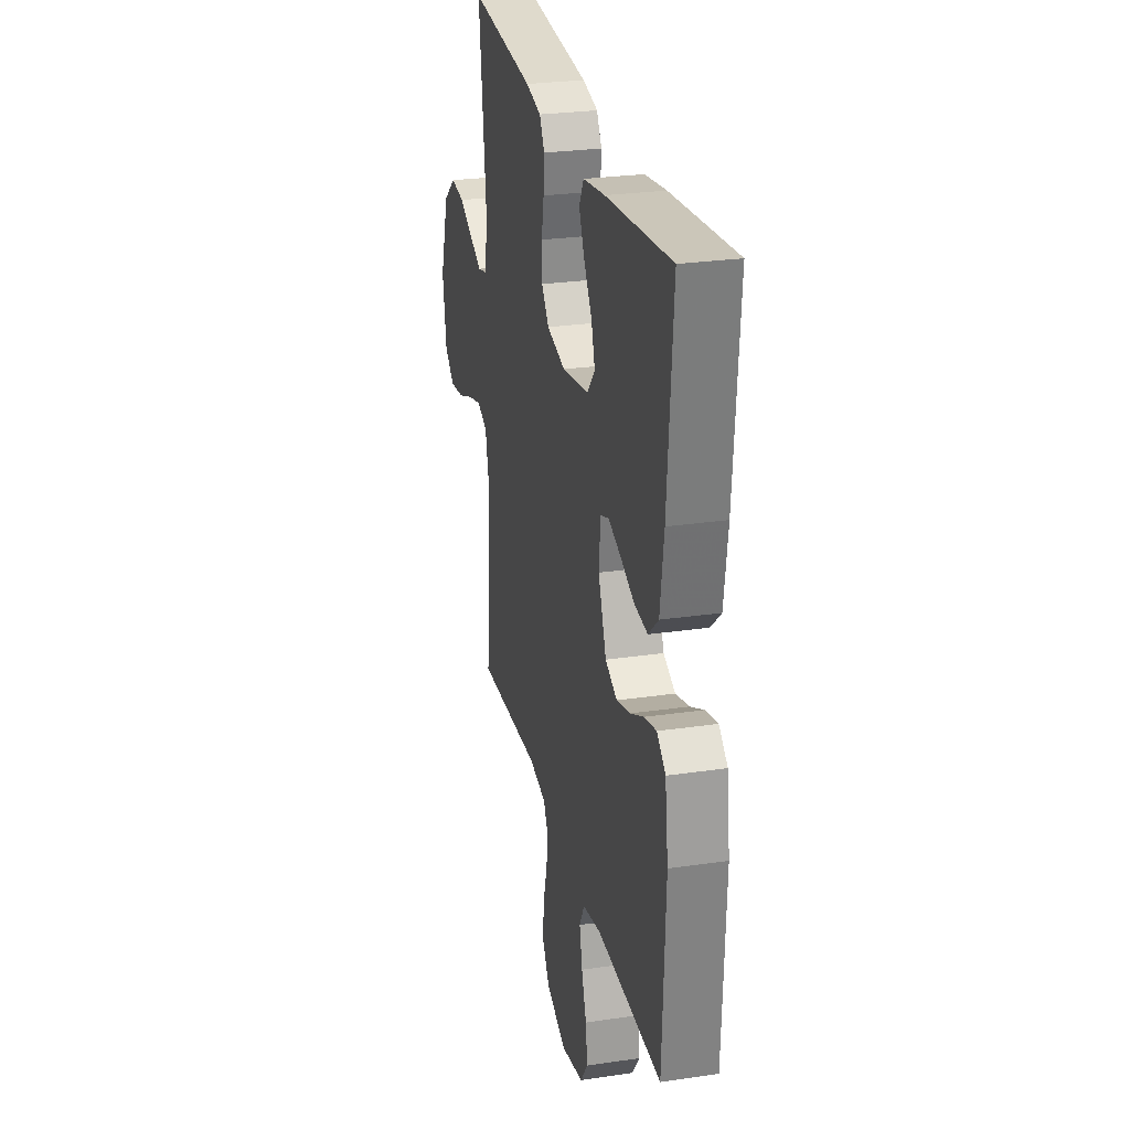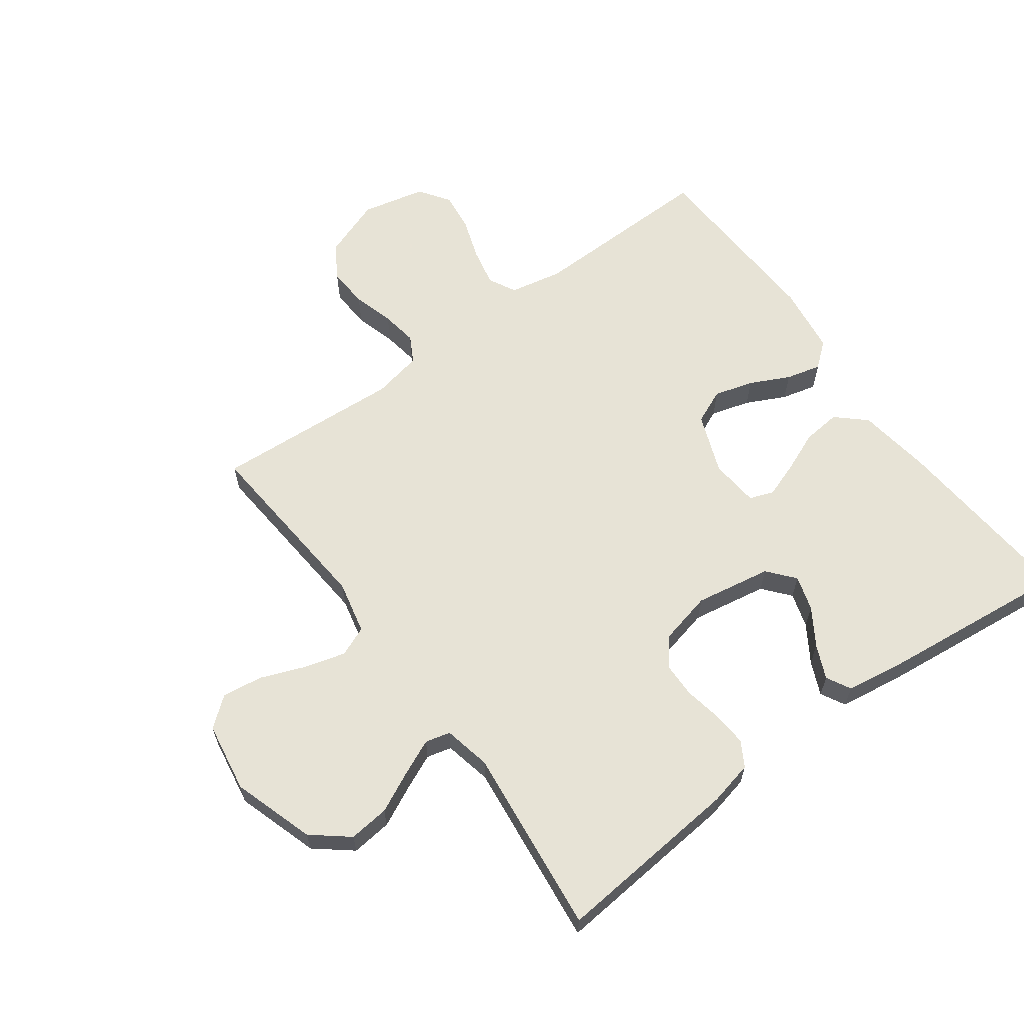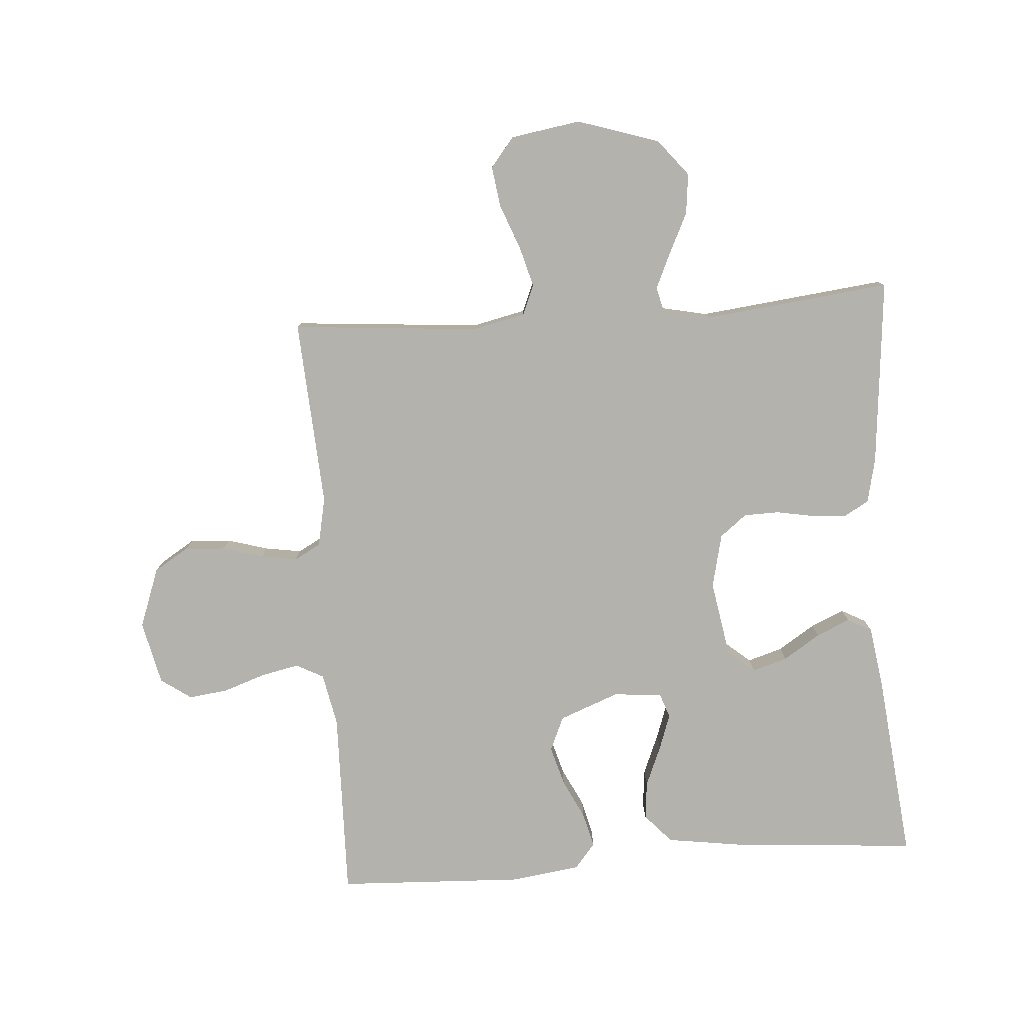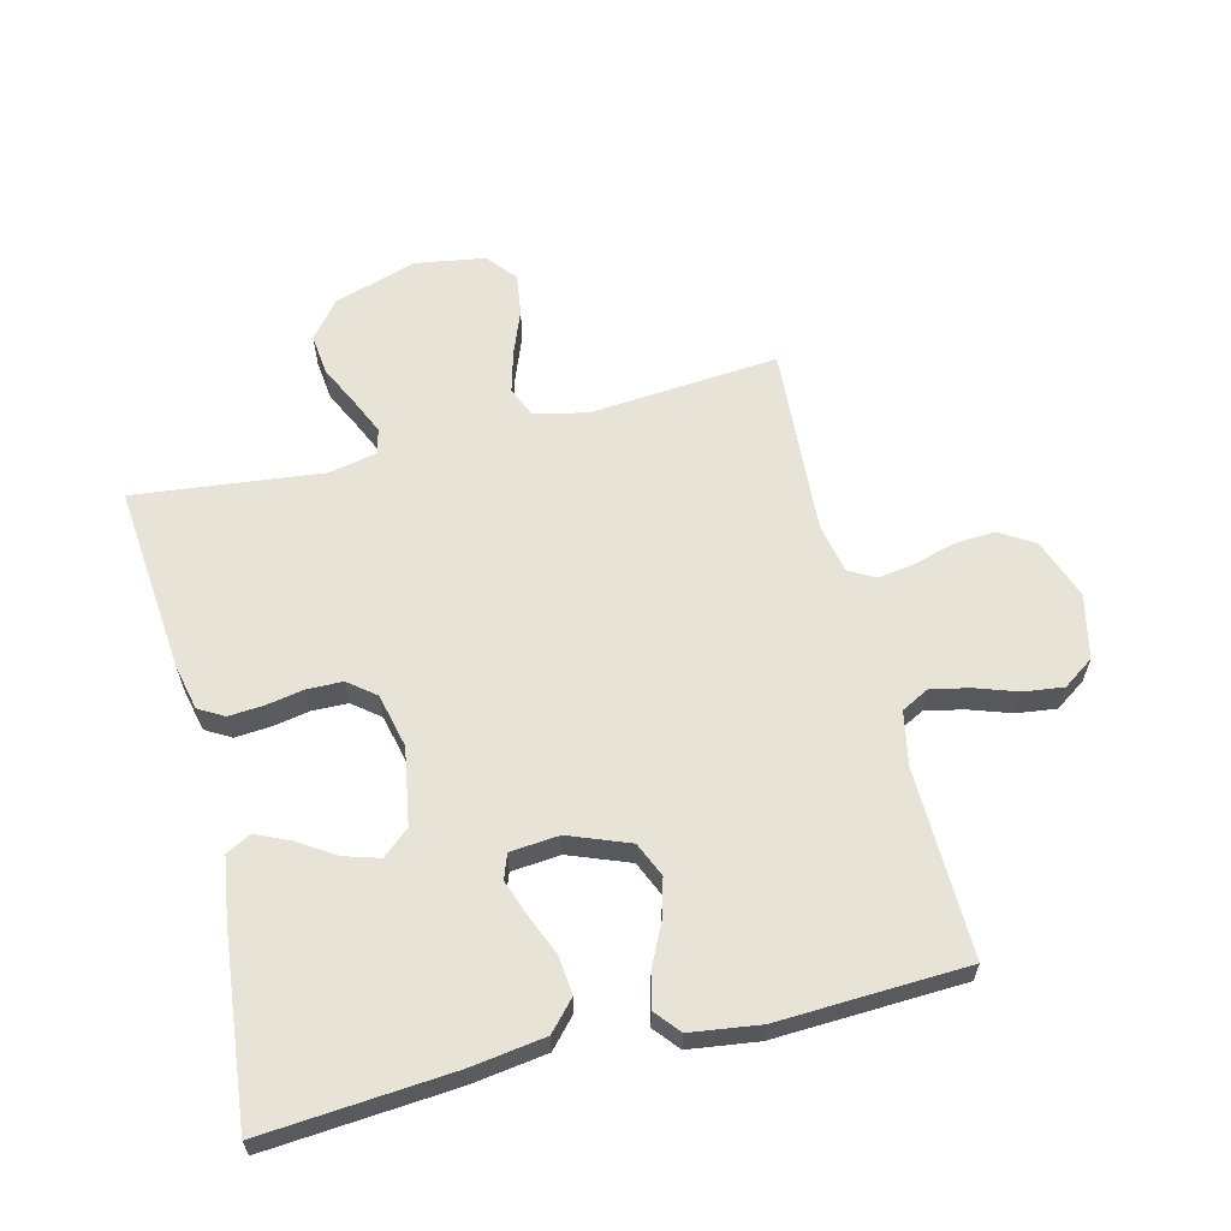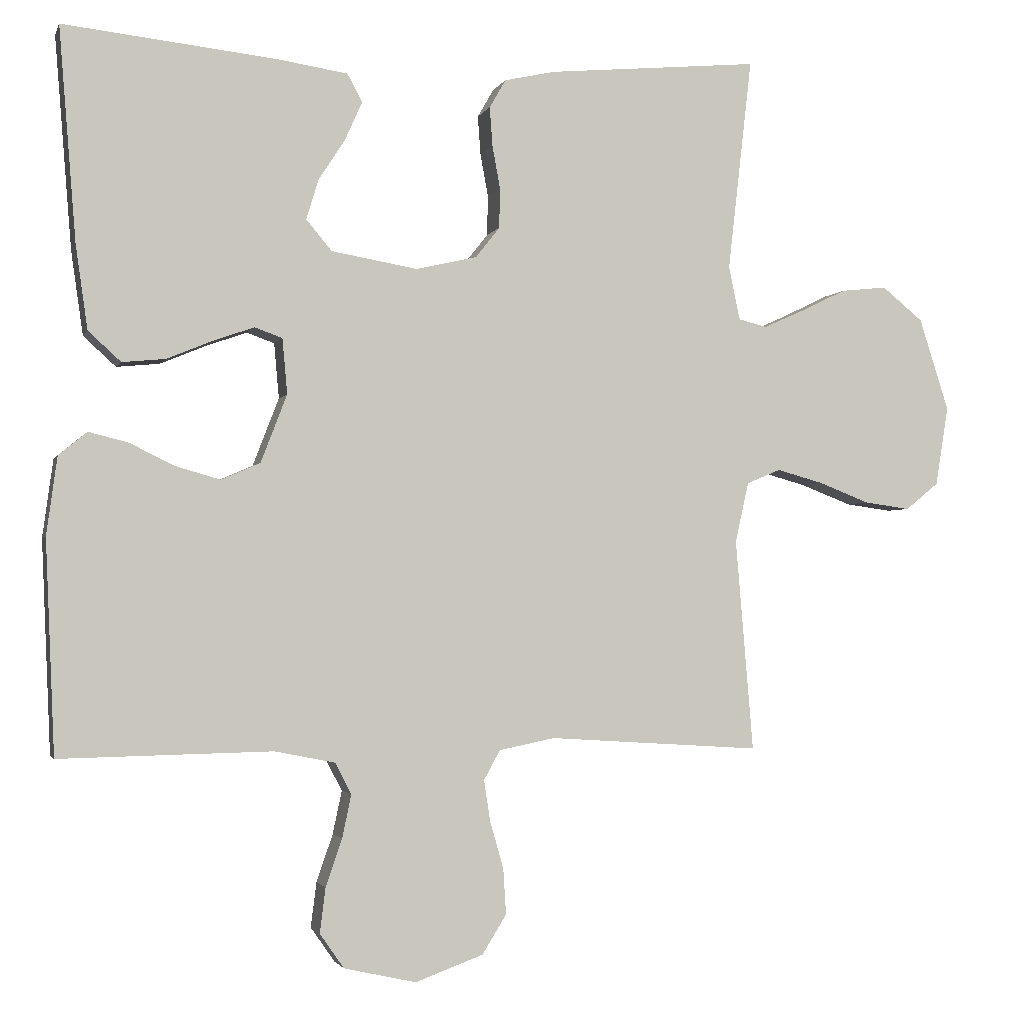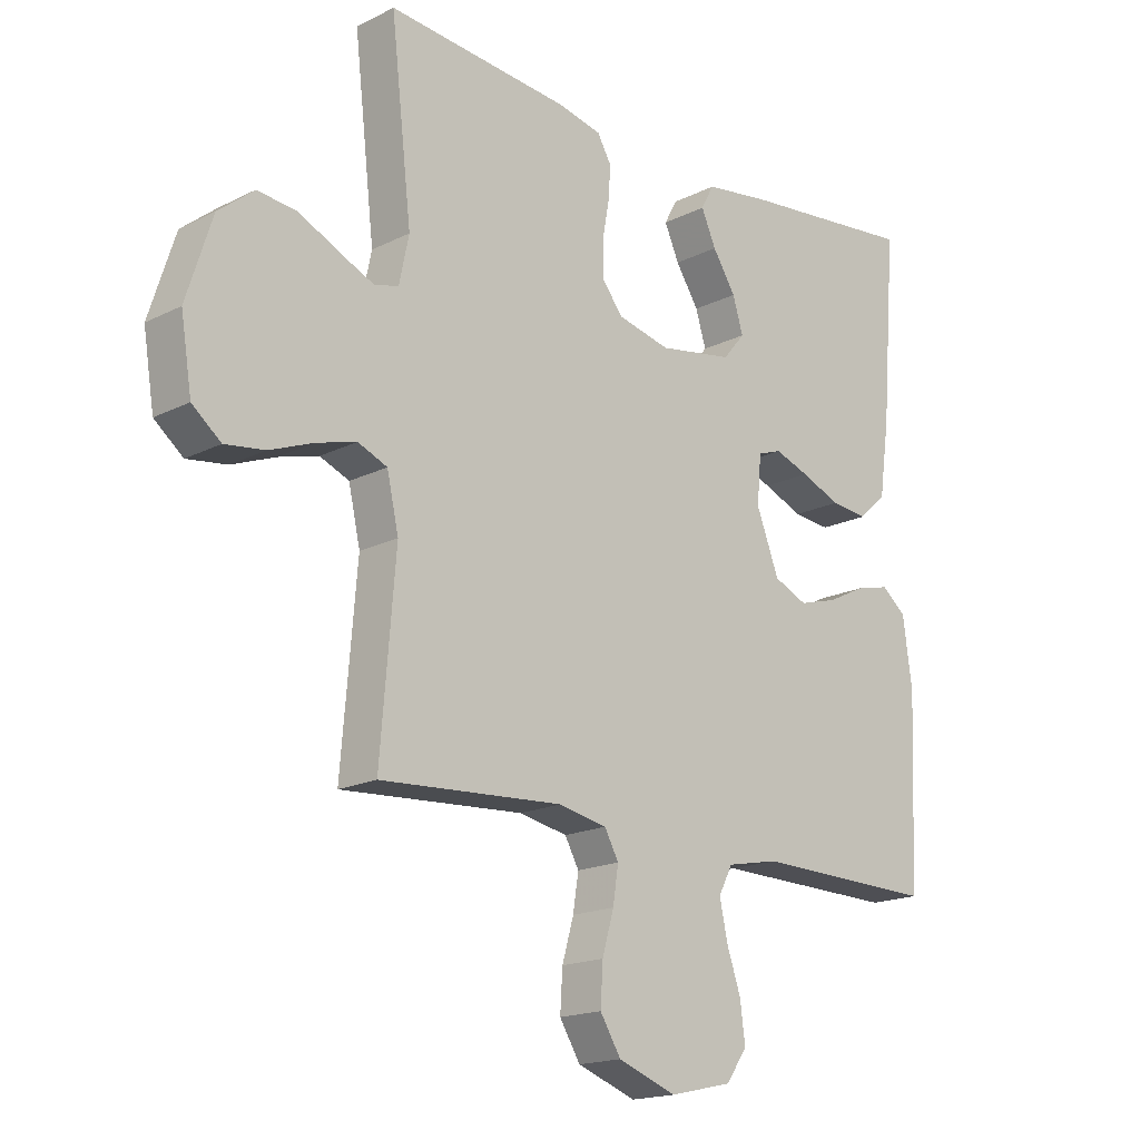
<metadata>
{"format":"obj","ext":"obj","renderer":"f3d","projection":"perspective","resolution":1024,"background":"white","views":[{"elev":27.0,"azim":77.2,"up":"+Z"},{"elev":62.6,"azim":-36.2,"up":"+Y"},{"elev":-79.6,"azim":-85.9,"up":"+Y"},{"elev":61.9,"azim":76.0,"up":"+Y"},{"elev":-2.2,"azim":165.2,"up":"+Z"},{"elev":-17.5,"azim":-45.2,"up":"+Z"}]}
</metadata>
<code>
v 0.5 0.07 0.5
v 0.476 0.07 0.2
v 0.459 0.07 0.081
v 0.413 0.07 0.039
v 0.352 0.07 0.045
v 0.287 0.07 0.072
v 0.23 0.07 0.092
v 0.191 0.07 0.078
v 0.184 0.07 0
v 0.221 0.07 -0.096
v 0.276 0.07 -0.12
v 0.339 0.07 -0.102
v 0.402 0.07 -0.071
v 0.458 0.07 -0.057
v 0.498 0.07 -0.09
v 0.513 0.07 -0.2
v 0.5 0.07 -0.5
v 0.2 0.07 -0.494
v 0.115 0.07 -0.511
v 0.092 0.07 -0.555
v 0.105 0.07 -0.616
v 0.128 0.07 -0.683
v 0.136 0.07 -0.746
v 0.102 0.07 -0.795
v 0 0.07 -0.818
v -0.096 0.07 -0.783
v -0.13 0.07 -0.728
v -0.126 0.07 -0.663
v -0.107 0.07 -0.597
v -0.098 0.07 -0.539
v -0.121 0.07 -0.497
v -0.2 0.07 -0.481
v -0.5 0.07 -0.5
v -0.475 0.07 -0.2
v -0.494 0.07 -0.115
v -0.542 0.07 -0.095
v -0.607 0.07 -0.113
v -0.679 0.07 -0.141
v -0.744 0.07 -0.15
v -0.791 0.07 -0.112
v -0.809 0.07 0
v -0.767 0.07 0.131
v -0.709 0.07 0.178
v -0.644 0.07 0.171
v -0.578 0.07 0.139
v -0.522 0.07 0.114
v -0.482 0.07 0.124
v -0.466 0.07 0.2
v -0.5 0.07 0.5
v -0.2 0.07 0.472
v -0.129 0.07 0.456
v -0.106 0.07 0.416
v -0.11 0.07 0.361
v -0.121 0.07 0.301
v -0.12 0.07 0.244
v -0.086 0.07 0.201
v 0 0.07 0.181
v 0.122 0.07 0.202
v 0.158 0.07 0.245
v 0.141 0.07 0.301
v 0.103 0.07 0.36
v 0.079 0.07 0.414
v 0.1 0.07 0.453
v 0.2 0.07 0.468
v 0.5 0 0.5
v 0.476 0 0.2
v 0.459 0 0.081
v 0.413 0 0.039
v 0.352 0 0.045
v 0.287 0 0.072
v 0.23 0 0.092
v 0.191 0 0.078
v 0.184 0 0
v 0.221 0 -0.096
v 0.276 0 -0.12
v 0.339 0 -0.102
v 0.402 0 -0.071
v 0.458 0 -0.057
v 0.498 0 -0.09
v 0.513 0 -0.2
v 0.5 0 -0.5
v 0.2 0 -0.494
v 0.115 0 -0.511
v 0.092 0 -0.555
v 0.105 0 -0.616
v 0.128 0 -0.683
v 0.136 0 -0.746
v 0.102 0 -0.795
v 0 0 -0.818
v -0.096 0 -0.783
v -0.13 0 -0.728
v -0.126 0 -0.663
v -0.107 0 -0.597
v -0.098 0 -0.539
v -0.121 0 -0.497
v -0.2 0 -0.481
v -0.5 0 -0.5
v -0.475 0 -0.2
v -0.494 0 -0.115
v -0.542 0 -0.095
v -0.607 0 -0.113
v -0.679 0 -0.141
v -0.744 0 -0.15
v -0.791 0 -0.112
v -0.809 0 0
v -0.767 0 0.131
v -0.709 0 0.178
v -0.644 0 0.171
v -0.578 0 0.139
v -0.522 0 0.114
v -0.482 0 0.124
v -0.466 0 0.2
v -0.5 0 0.5
v -0.2 0 0.472
v -0.129 0 0.456
v -0.106 0 0.416
v -0.11 0 0.361
v -0.121 0 0.301
v -0.12 0 0.244
v -0.086 0 0.201
v 0 0 0.181
v 0.122 0 0.202
v 0.158 0 0.245
v 0.141 0 0.301
v 0.103 0 0.36
v 0.079 0 0.414
v 0.1 0 0.453
v 0.2 0 0.468
f 3 4 5
f 2 3 5
f 1 2 5
f 64 1 5
f 63 64 5
f 62 63 5
f 61 62 5
f 60 61 5
f 59 60 5 6
f 58 59 6 7
f 57 58 7 8
f 56 57 8 9
f 52 53 54
f 51 52 54
f 50 51 54
f 49 50 54
f 48 49 54
f 47 48 54 55
f 43 44 45
f 42 43 45
f 41 42 45
f 40 41 45
f 39 40 45
f 38 39 45
f 37 38 45
f 36 37 45 46
f 35 36 46 47
f 32 33 34
f 47 55 56
f 35 47 56
f 34 35 56
f 32 34 56
f 31 32 56
f 27 28 29
f 26 27 29
f 25 26 29
f 24 25 29
f 23 24 29
f 22 23 29
f 21 22 29
f 20 21 29 30
f 16 17 18
f 15 16 18
f 14 15 18
f 13 14 18
f 12 13 18
f 11 12 18 19
f 20 30 31
f 19 20 31
f 11 19 31
f 10 11 31
f 9 10 31 56
f 69 68 67
f 69 67 66
f 69 66 65
f 69 65 128
f 69 128 127
f 69 127 126
f 69 126 125
f 69 125 124
f 70 69 124 123
f 71 70 123 122
f 72 71 122 121
f 73 72 121 120
f 118 117 116
f 118 116 115
f 118 115 114
f 118 114 113
f 118 113 112
f 119 118 112 111
f 109 108 107
f 109 107 106
f 109 106 105
f 109 105 104
f 109 104 103
f 109 103 102
f 109 102 101
f 110 109 101 100
f 111 110 100 99
f 98 97 96
f 120 119 111
f 120 111 99
f 120 99 98
f 120 98 96
f 120 96 95
f 93 92 91
f 93 91 90
f 93 90 89
f 93 89 88
f 93 88 87
f 93 87 86
f 93 86 85
f 94 93 85 84
f 82 81 80
f 82 80 79
f 82 79 78
f 82 78 77
f 82 77 76
f 83 82 76 75
f 95 94 84
f 95 84 83
f 95 83 75
f 95 75 74
f 120 95 74 73
f 1 65 66 2
f 2 66 67 3
f 3 67 68 4
f 4 68 69 5
f 5 69 70 6
f 6 70 71 7
f 7 71 72 8
f 8 72 73 9
f 9 73 74 10
f 10 74 75 11
f 11 75 76 12
f 12 76 77 13
f 13 77 78 14
f 14 78 79 15
f 15 79 80 16
f 16 80 81 17
f 17 81 82 18
f 18 82 83 19
f 19 83 84 20
f 20 84 85 21
f 21 85 86 22
f 22 86 87 23
f 23 87 88 24
f 24 88 89 25
f 25 89 90 26
f 26 90 91 27
f 27 91 92 28
f 28 92 93 29
f 29 93 94 30
f 30 94 95 31
f 31 95 96 32
f 32 96 97 33
f 33 97 98 34
f 34 98 99 35
f 35 99 100 36
f 36 100 101 37
f 37 101 102 38
f 38 102 103 39
f 39 103 104 40
f 40 104 105 41
f 41 105 106 42
f 42 106 107 43
f 43 107 108 44
f 44 108 109 45
f 45 109 110 46
f 46 110 111 47
f 47 111 112 48
f 48 112 113 49
f 49 113 114 50
f 50 114 115 51
f 51 115 116 52
f 52 116 117 53
f 53 117 118 54
f 54 118 119 55
f 55 119 120 56
f 56 120 121 57
f 57 121 122 58
f 58 122 123 59
f 59 123 124 60
f 60 124 125 61
f 61 125 126 62
f 62 126 127 63
f 63 127 128 64
f 64 128 65 1

</code>
